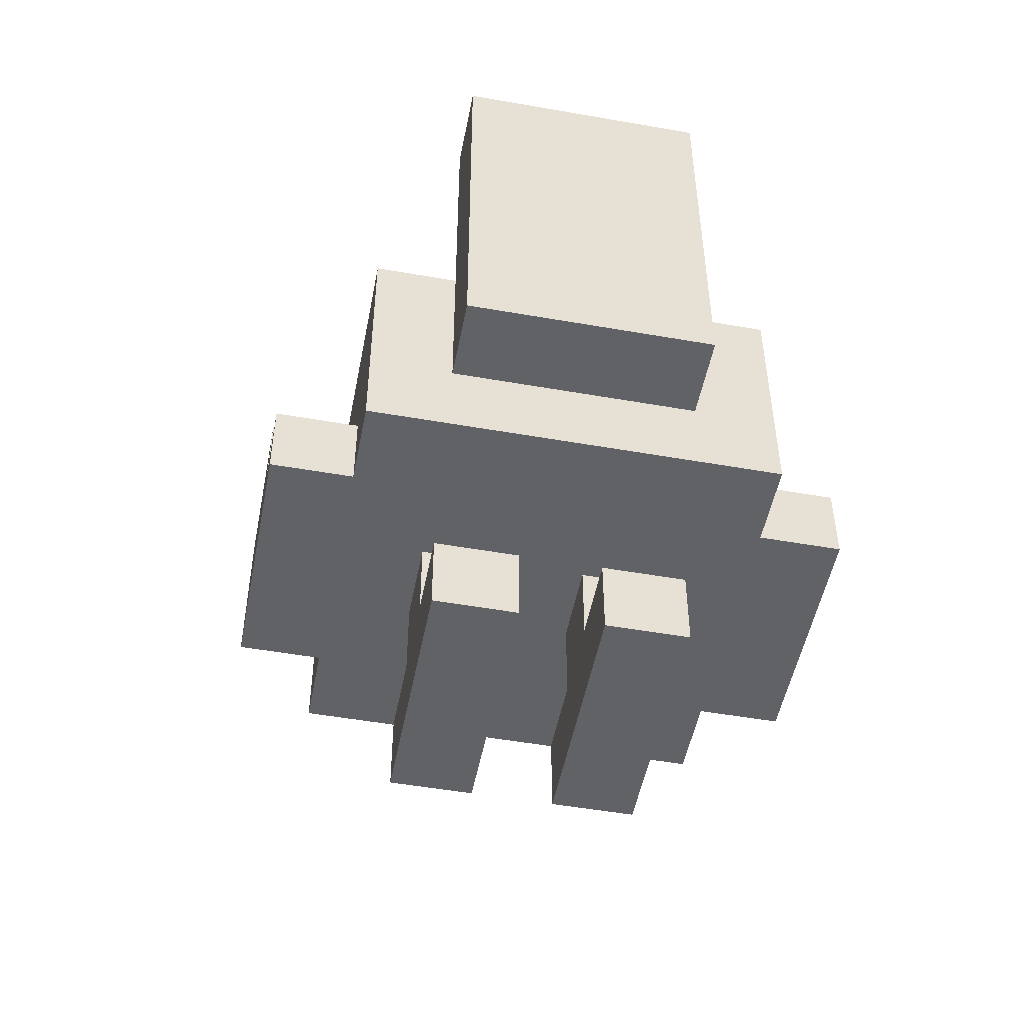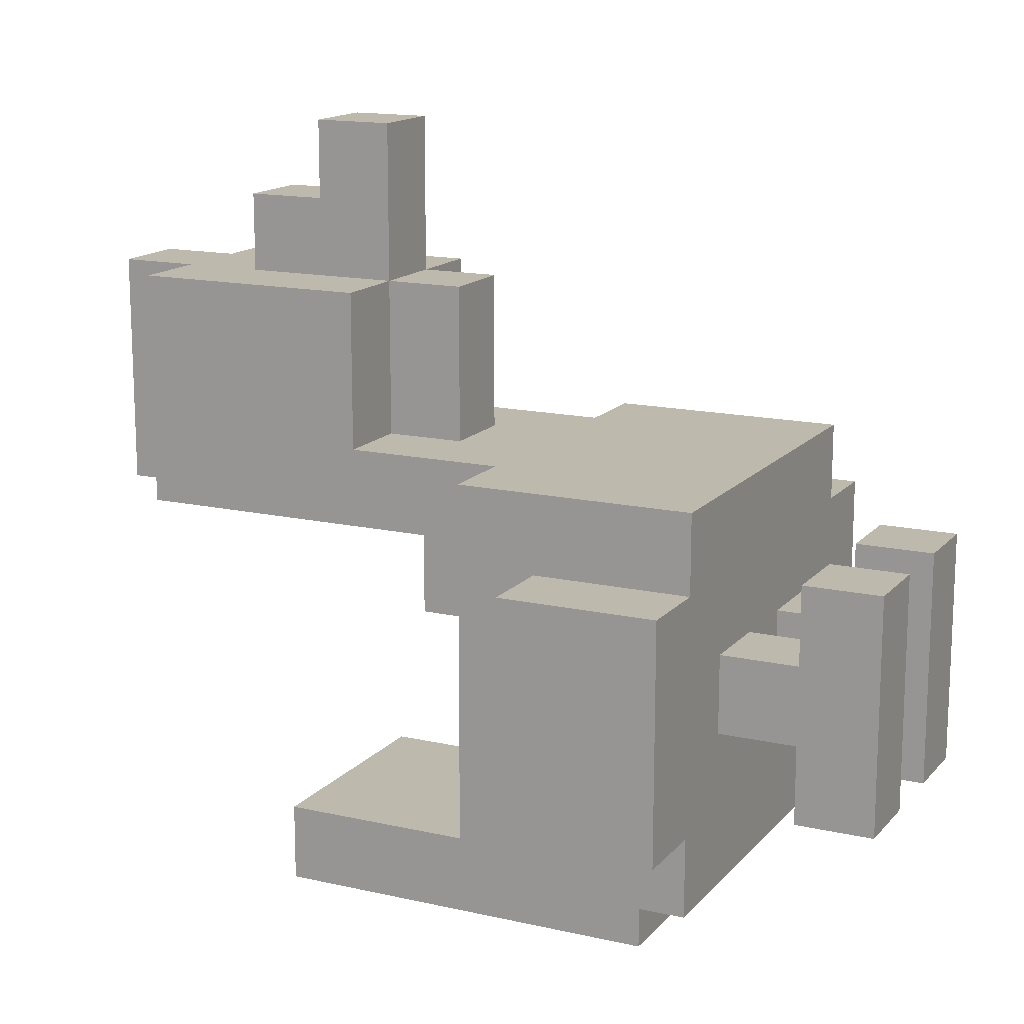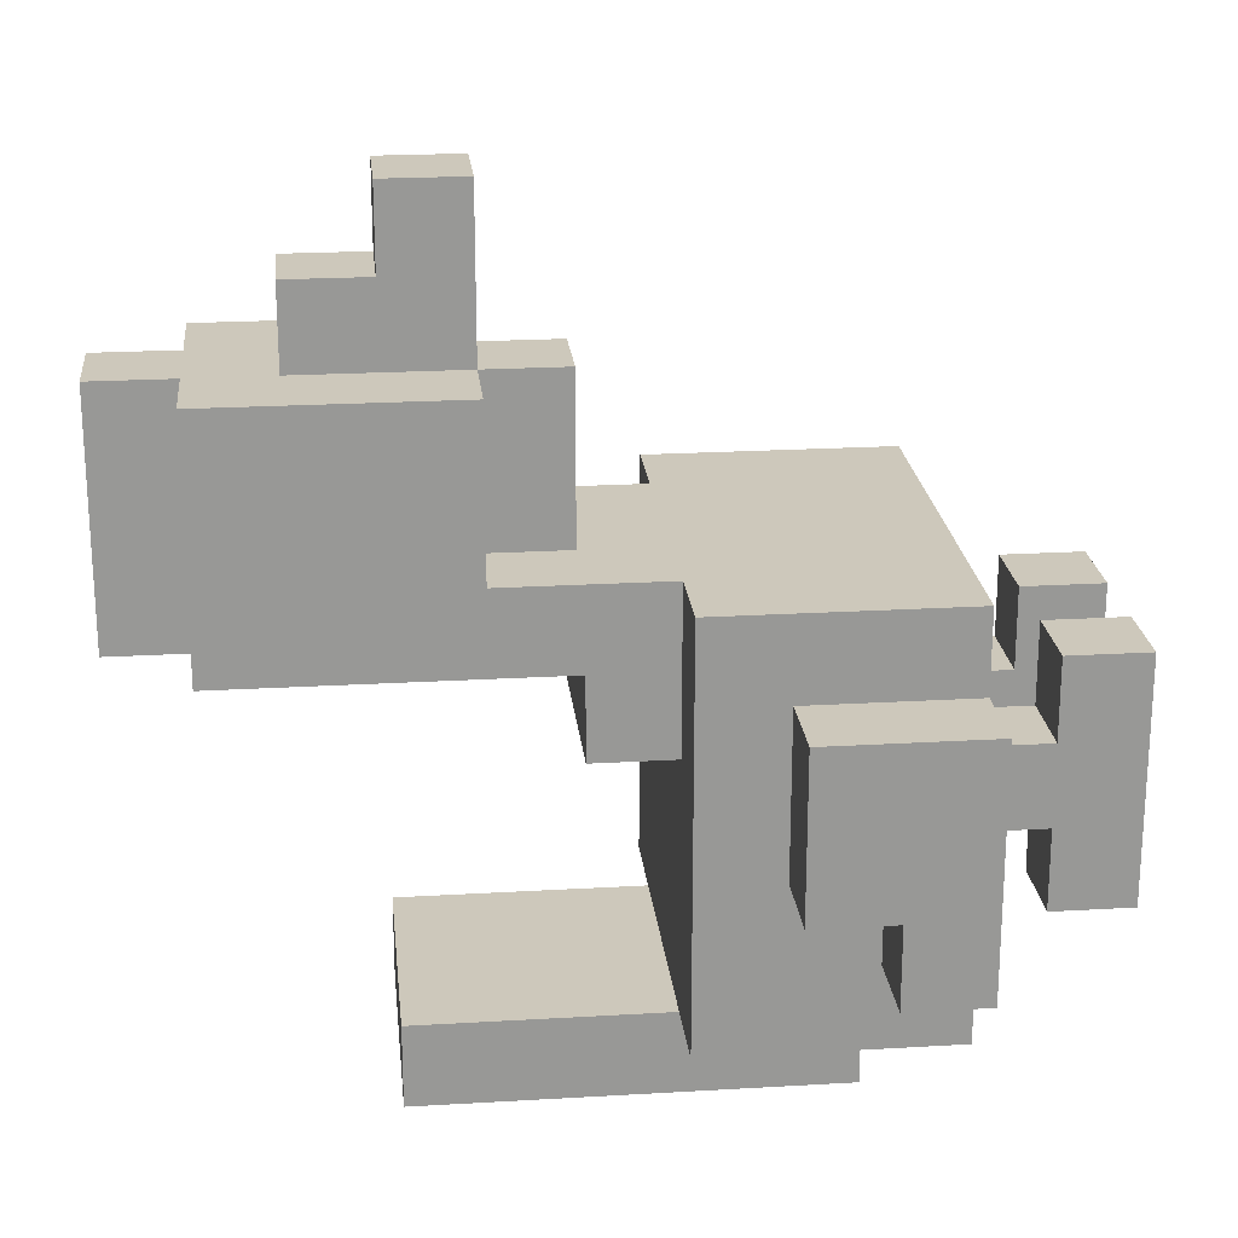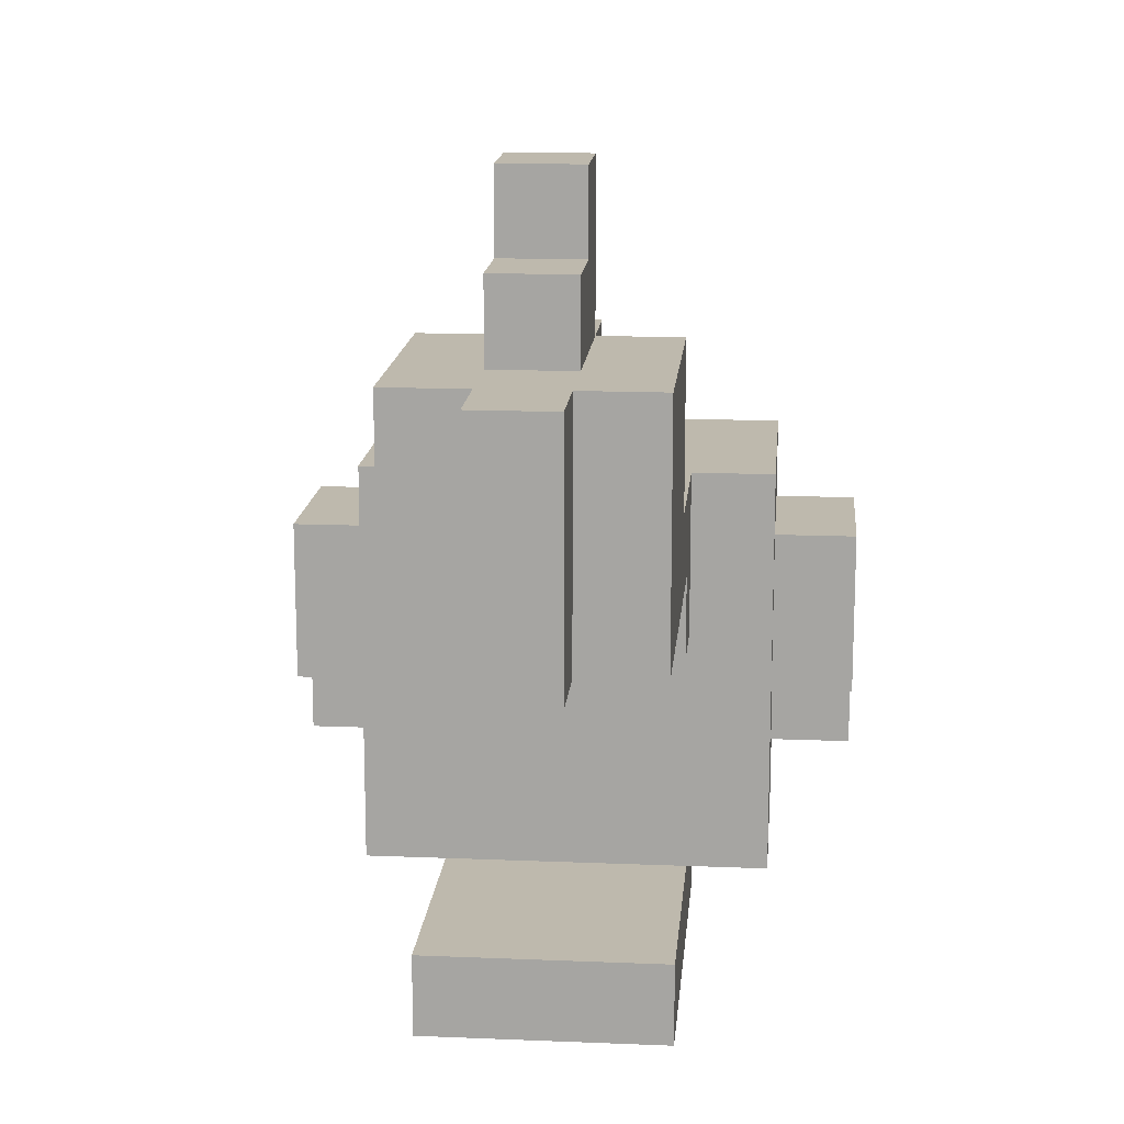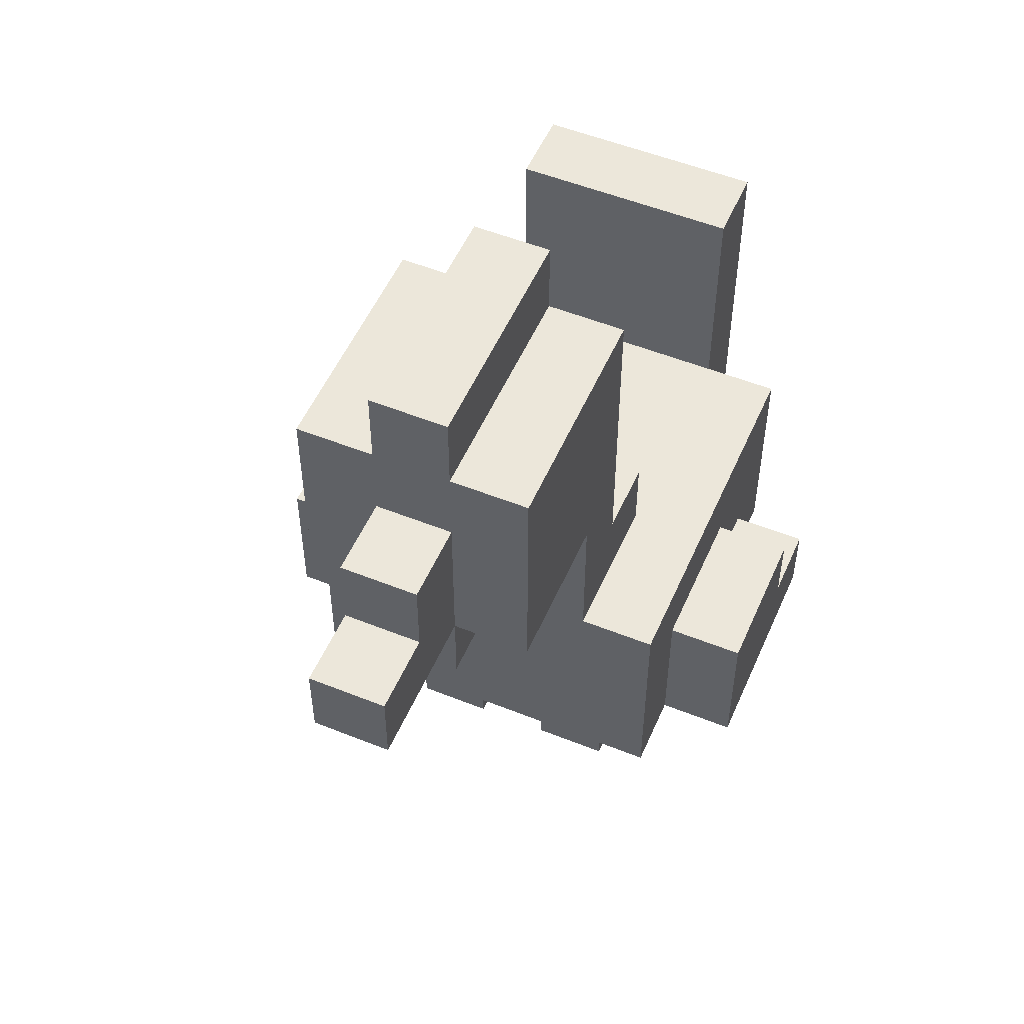
<metadata>
{"format":"obj","ext":"obj","renderer":"f3d","projection":"perspective","resolution":1024,"background":"white","views":[{"elev":-50.6,"azim":169.1,"up":"+Y"},{"elev":15.0,"azim":-64.0,"up":"+Z"},{"elev":22.0,"azim":-95.9,"up":"+Z"},{"elev":15.3,"azim":-175.0,"up":"+Z"},{"elev":52.9,"azim":23.3,"up":"+Y"}]}
</metadata>
<code>
v -3.5 2 1.5
v -3.5 2 -1.5
v -3.5 3 0.5
v -3.5 3 -0.5
v -3.5 3 -1.5
v -3.5 4 1.5
v -3.5 4 0.5
v -3.5 4 -0.5
v -2.5 2 2.5
v -2.5 2 1.5
v -2.5 2 -1.5
v -2.5 2 -2.5
v -2.5 3 -0.5
v -2.5 3 -1.5
v -2.5 4 1.5
v -2.5 4 0.5
v -2.5 4 -0.5
v -2.5 5 2.5
v -2.5 5 -2.5
v -1.5 0 1.5
v -1.5 0 -1.5
v -1.5 1 1.5
v -1.5 1 0.5
v -1.5 1 -0.5
v -1.5 1 -1.5
v -1.5 2 0.5
v -1.5 2 -0.5
v -1.5 3 -2.5
v -1.5 3 -3.5
v -1.5 5 2.5
v -1.5 5 0.5
v -1.5 5 -2.5
v -1.5 6 1.5
v -1.5 6 0.5
v -1.5 7 4.5
v -1.5 7 2.5
v -1.5 8 3.5
v -1.5 8 2.5
v -1.5 8 -2.5
v -1.5 8 -3.5
v -1.5 9 3.5
v -1.5 9 2.5
v -1.5 10 4.5
v -1.5 10 1.5
v -0.5 6 4.5
v -0.5 6 2.5
v -0.5 7 6.5
v -0.5 7 4.5
v -0.5 7 2.5
v -0.5 8 6.5
v -0.5 8 5.5
v -0.5 9 5.5
v -0.5 9 4.5
v -0.5 10 4.5
v -0.5 10 1.5
v -0.5 11 4.5
v -0.5 11 1.5
v 0.5 0 1.5
v 0.5 0 -1.5
v 0.5 1 1.5
v 0.5 1 0.5
v 0.5 1 -0.5
v 0.5 1 -1.5
v 0.5 2 0.5
v 0.5 2 -0.5
v -0.5 0 1.5
v -0.5 0 -1.5
v -0.5 1 1.5
v -0.5 1 0.5
v -0.5 1 -0.5
v -0.5 1 -1.5
v -0.5 2 0.5
v -0.5 2 -0.5
v 0.5 6 4.5
v 0.5 6 2.5
v 0.5 7 6.5
v 0.5 7 4.5
v 0.5 7 2.5
v 0.5 8 6.5
v 0.5 8 5.5
v 0.5 9 5.5
v 0.5 9 4.5
v 0.5 10 4.5
v 0.5 10 1.5
v 0.5 11 4.5
v 0.5 11 1.5
v 1.5 0 1.5
v 1.5 0 -1.5
v 1.5 1 1.5
v 1.5 1 0.5
v 1.5 1 -0.5
v 1.5 1 -1.5
v 1.5 2 0.5
v 1.5 2 -0.5
v 1.5 3 -2.5
v 1.5 3 -3.5
v 1.5 5 2.5
v 1.5 5 0.5
v 1.5 5 -2.5
v 1.5 6 1.5
v 1.5 6 0.5
v 1.5 7 4.5
v 1.5 7 2.5
v 1.5 8 3.5
v 1.5 8 2.5
v 1.5 8 -2.5
v 1.5 8 -3.5
v 1.5 9 3.5
v 1.5 9 2.5
v 1.5 10 4.5
v 1.5 10 1.5
v 2.5 2 2.5
v 2.5 2 1.5
v 2.5 2 -1.5
v 2.5 2 -2.5
v 2.5 3 -0.5
v 2.5 3 -1.5
v 2.5 4 1.5
v 2.5 4 0.5
v 2.5 4 -0.5
v 2.5 5 2.5
v 2.5 5 -2.5
v 3.5 2 1.5
v 3.5 2 -1.5
v 3.5 3 0.5
v 3.5 3 -0.5
v 3.5 3 -1.5
v 3.5 4 1.5
v 3.5 4 0.5
v 3.5 4 -0.5
v -0.5 7 6.5
v -0.5 8 6.5
v 0.5 7 6.5
v 0.5 8 6.5
v -0.5 8 5.5
v -0.5 9 5.5
v 0.5 8 5.5
v 0.5 9 5.5
v -1.5 7 4.5
v -1.5 10 4.5
v -0.5 6 4.5
v -0.5 7 4.5
v -0.5 9 4.5
v -0.5 10 4.5
v -0.5 11 4.5
v 0.5 6 4.5
v 0.5 7 4.5
v 0.5 9 4.5
v 0.5 10 4.5
v 0.5 11 4.5
v 1.5 7 4.5
v 1.5 10 4.5
v -2.5 2 2.5
v -2.5 5 2.5
v -1.5 3 2.5
v -1.5 4 2.5
v -1.5 5 2.5
v -1.5 7 2.5
v -0.5 3 2.5
v -0.5 4 2.5
v -0.5 6 2.5
v -0.5 7 2.5
v 0.5 4 2.5
v 0.5 5 2.5
v 0.5 6 2.5
v 0.5 7 2.5
v 1.5 4 2.5
v 1.5 5 2.5
v 1.5 7 2.5
v 2.5 2 2.5
v 2.5 5 2.5
v -3.5 2 1.5
v -3.5 4 1.5
v -2.5 2 1.5
v -2.5 4 1.5
v -1.5 0 1.5
v -1.5 1 1.5
v -0.5 0 1.5
v -0.5 1 1.5
v 0.5 0 1.5
v 0.5 1 1.5
v 1.5 0 1.5
v 1.5 1 1.5
v 2.5 2 1.5
v 2.5 4 1.5
v 3.5 2 1.5
v 3.5 4 1.5
v -1.5 1 0.5
v -1.5 2 0.5
v -0.5 1 0.5
v -0.5 2 0.5
v 0.5 1 0.5
v 0.5 2 0.5
v 1.5 1 0.5
v 1.5 2 0.5
v -1.5 5 -2.5
v -1.5 8 -2.5
v -0.5 5 -2.5
v -0.5 8 -2.5
v 0.5 5 -2.5
v 0.5 8 -2.5
v 1.5 5 -2.5
v 1.5 8 -2.5
v -1.5 6 1.5
v -1.5 10 1.5
v -0.5 10 1.5
v -0.5 11 1.5
v 0.5 10 1.5
v 0.5 11 1.5
v 1.5 6 1.5
v 1.5 10 1.5
v -1.5 5 0.5
v -1.5 6 0.5
v 1.5 5 0.5
v 1.5 6 0.5
v -3.5 3 -0.5
v -3.5 4 -0.5
v -2.5 3 -0.5
v -2.5 4 -0.5
v -1.5 1 -0.5
v -1.5 2 -0.5
v -0.5 1 -0.5
v -0.5 2 -0.5
v 0.5 1 -0.5
v 0.5 2 -0.5
v 1.5 1 -0.5
v 1.5 2 -0.5
v 2.5 3 -0.5
v 2.5 4 -0.5
v 3.5 3 -0.5
v 3.5 4 -0.5
v -3.5 2 -1.5
v -3.5 3 -1.5
v -2.5 2 -1.5
v -2.5 3 -1.5
v -1.5 0 -1.5
v -1.5 1 -1.5
v -0.5 0 -1.5
v -0.5 1 -1.5
v 0.5 0 -1.5
v 0.5 1 -1.5
v 1.5 0 -1.5
v 1.5 1 -1.5
v 2.5 2 -1.5
v 2.5 3 -1.5
v 3.5 2 -1.5
v 3.5 3 -1.5
v -2.5 2 -2.5
v -2.5 5 -2.5
v -1.5 3 -2.5
v -1.5 5 -2.5
v -0.5 3 -2.5
v 0.5 3 -2.5
v 1.5 3 -2.5
v 1.5 5 -2.5
v 2.5 2 -2.5
v 2.5 5 -2.5
v -1.5 3 -3.5
v -1.5 8 -3.5
v -0.5 3 -3.5
v -0.5 8 -3.5
v 0.5 3 -3.5
v 0.5 8 -3.5
v 1.5 3 -3.5
v 1.5 8 -3.5
v -1.5 0 1.5
v -0.5 0 1.5
v 0.5 0 1.5
v 1.5 0 1.5
v -1.5 0 -1.5
v -0.5 0 -1.5
v 0.5 0 -1.5
v 1.5 0 -1.5
v -2.5 2 2.5
v 2.5 2 2.5
v -3.5 2 1.5
v -2.5 2 1.5
v 2.5 2 1.5
v 3.5 2 1.5
v -1.5 2 0.5
v -0.5 2 0.5
v 0.5 2 0.5
v 1.5 2 0.5
v -1.5 2 -0.5
v -0.5 2 -0.5
v 0.5 2 -0.5
v 1.5 2 -0.5
v -3.5 2 -1.5
v -2.5 2 -1.5
v 2.5 2 -1.5
v 3.5 2 -1.5
v -2.5 2 -2.5
v 2.5 2 -2.5
v -1.5 3 -2.5
v -0.5 3 -2.5
v 0.5 3 -2.5
v 1.5 3 -2.5
v -1.5 3 -3.5
v -0.5 3 -3.5
v 0.5 3 -3.5
v 1.5 3 -3.5
v -0.5 6 4.5
v 0.5 6 4.5
v -0.5 6 2.5
v 0.5 6 2.5
v -0.5 7 6.5
v 0.5 7 6.5
v -1.5 7 4.5
v -0.5 7 4.5
v 0.5 7 4.5
v 1.5 7 4.5
v -1.5 7 2.5
v -0.5 7 2.5
v 0.5 7 2.5
v 1.5 7 2.5
v -1.5 1 1.5
v -0.5 1 1.5
v 0.5 1 1.5
v 1.5 1 1.5
v -1.5 1 0.5
v -0.5 1 0.5
v 0.5 1 0.5
v 1.5 1 0.5
v -1.5 1 -0.5
v -0.5 1 -0.5
v 0.5 1 -0.5
v 1.5 1 -0.5
v -1.5 1 -1.5
v -0.5 1 -1.5
v 0.5 1 -1.5
v 1.5 1 -1.5
v -3.5 3 -0.5
v -2.5 3 -0.5
v 2.5 3 -0.5
v 3.5 3 -0.5
v -3.5 3 -1.5
v -2.5 3 -1.5
v 2.5 3 -1.5
v 3.5 3 -1.5
v -3.5 4 1.5
v -2.5 4 1.5
v 2.5 4 1.5
v 3.5 4 1.5
v -3.5 4 0.5
v -2.5 4 0.5
v 2.5 4 0.5
v 3.5 4 0.5
v -3.5 4 -0.5
v -2.5 4 -0.5
v 2.5 4 -0.5
v 3.5 4 -0.5
v -2.5 5 2.5
v -1.5 5 2.5
v 1.5 5 2.5
v 2.5 5 2.5
v -1.5 5 0.5
v 1.5 5 0.5
v 0.5 5 -0.5
v 1.5 5 -0.5
v 0.5 5 -1.5
v 1.5 5 -1.5
v -2.5 5 -2.5
v -1.5 5 -2.5
v -0.5 5 -2.5
v 0.5 5 -2.5
v 1.5 5 -2.5
v 2.5 5 -2.5
v -1.5 6 1.5
v 1.5 6 1.5
v -1.5 6 0.5
v 1.5 6 0.5
v -0.5 8 6.5
v 0.5 8 6.5
v -0.5 8 5.5
v 0.5 8 5.5
v -1.5 8 -2.5
v -0.5 8 -2.5
v 0.5 8 -2.5
v 1.5 8 -2.5
v -1.5 8 -3.5
v -0.5 8 -3.5
v 0.5 8 -3.5
v 1.5 8 -3.5
v -0.5 9 5.5
v 0.5 9 5.5
v -0.5 9 4.5
v 0.5 9 4.5
v -1.5 10 4.5
v -0.5 10 4.5
v 0.5 10 4.5
v 1.5 10 4.5
v -1.5 10 1.5
v -0.5 10 1.5
v 0.5 10 1.5
v 1.5 10 1.5
v -0.5 11 4.5
v 0.5 11 4.5
v -0.5 11 1.5
v 0.5 11 1.5
f 3 2 1
f 4 2 3
f 5 2 4
f 6 3 1
f 7 4 3
f 7 3 6
f 8 4 7
f 14 12 11
f 15 10 9
f 17 14 13
f 18 16 15
f 18 17 16
f 18 15 9
f 19 14 17
f 19 17 18
f 19 12 14
f 22 21 20
f 23 21 22
f 24 21 23
f 25 21 24
f 26 24 23
f 27 24 26
f 32 29 28
f 33 31 30
f 34 31 33
f 36 33 30
f 37 36 35
f 38 33 36
f 38 36 37
f 39 29 32
f 40 29 39
f 41 38 37
f 41 37 35
f 42 33 38
f 42 38 41
f 43 41 35
f 43 42 41
f 44 33 42
f 44 42 43
f 48 46 45
f 49 46 48
f 50 48 47
f 51 48 50
f 52 48 51
f 53 48 52
f 56 55 54
f 57 55 56
f 60 59 58
f 61 59 60
f 62 59 61
f 63 59 62
f 64 62 61
f 65 62 64
f 66 67 68
f 68 67 69
f 69 67 70
f 70 67 71
f 69 70 72
f 72 70 73
f 74 75 77
f 77 75 78
f 76 77 79
f 79 77 80
f 80 77 81
f 81 77 82
f 83 84 85
f 85 84 86
f 87 88 89
f 89 88 90
f 90 88 91
f 91 88 92
f 90 91 93
f 93 91 94
f 95 96 99
f 97 98 100
f 100 98 101
f 97 100 103
f 102 103 104
f 103 100 105
f 104 103 105
f 99 96 106
f 106 96 107
f 104 105 108
f 102 104 108
f 105 100 109
f 108 105 109
f 102 108 110
f 108 109 110
f 109 100 111
f 110 109 111
f 114 115 117
f 112 113 118
f 116 117 120
f 118 119 121
f 119 120 121
f 112 118 121
f 120 117 122
f 121 120 122
f 117 115 122
f 123 124 125
f 125 124 126
f 126 124 127
f 123 125 128
f 125 126 129
f 128 125 129
f 129 126 130
f 133 132 131
f 134 132 133
f 137 136 135
f 138 136 137
f 142 140 139
f 143 140 142
f 144 140 143
f 146 142 141
f 147 142 146
f 148 144 143
f 149 145 144
f 149 144 148
f 150 145 149
f 151 148 147
f 151 149 148
f 152 149 151
f 155 154 153
f 156 154 155
f 157 154 156
f 159 155 153
f 159 156 155
f 160 158 157
f 160 156 159
f 160 157 156
f 161 158 160
f 162 158 161
f 163 160 159
f 163 161 160
f 164 161 163
f 165 161 164
f 167 163 159
f 167 164 163
f 168 166 165
f 168 164 167
f 168 165 164
f 169 166 168
f 170 159 153
f 170 167 159
f 170 168 167
f 171 168 170
f 174 173 172
f 175 173 174
f 178 177 176
f 179 177 178
f 182 181 180
f 183 181 182
f 186 185 184
f 187 185 186
f 190 189 188
f 191 189 190
f 194 193 192
f 195 193 194
f 198 197 196
f 199 197 198
f 200 199 198
f 201 199 200
f 202 201 200
f 203 201 202
f 204 205 206
f 204 206 208
f 206 207 208
f 208 207 209
f 204 208 210
f 210 208 211
f 212 213 214
f 214 213 215
f 216 217 218
f 218 217 219
f 220 221 222
f 222 221 223
f 224 225 226
f 226 225 227
f 228 229 230
f 230 229 231
f 232 233 234
f 234 233 235
f 236 237 238
f 238 237 239
f 240 241 242
f 242 241 243
f 244 245 246
f 246 245 247
f 248 249 250
f 250 249 251
f 248 250 252
f 248 252 253
f 248 253 254
f 248 254 256
f 254 255 256
f 256 255 257
f 258 259 260
f 260 259 261
f 260 261 262
f 262 261 263
f 262 263 264
f 264 263 265
f 270 267 266
f 271 267 270
f 272 269 268
f 273 269 272
f 277 275 274
f 278 275 277
f 280 277 276
f 280 279 278
f 280 278 277
f 281 279 280
f 282 279 281
f 283 279 282
f 284 280 276
f 285 282 281
f 286 282 285
f 287 279 283
f 288 286 285
f 288 287 286
f 288 284 276
f 288 285 284
f 289 287 288
f 290 279 287
f 290 287 289
f 291 279 290
f 292 290 289
f 293 290 292
f 298 295 294
f 299 296 295
f 299 295 298
f 300 297 296
f 300 296 299
f 301 297 300
f 304 303 302
f 305 303 304
f 309 307 306
f 310 307 309
f 312 309 308
f 313 309 312
f 314 311 310
f 315 311 314
f 316 317 320
f 320 317 321
f 318 319 322
f 322 319 323
f 324 325 328
f 328 325 329
f 326 327 330
f 330 327 331
f 332 333 336
f 336 333 337
f 334 335 338
f 338 335 339
f 340 341 344
f 344 341 345
f 342 343 346
f 346 343 347
f 344 345 348
f 348 345 349
f 346 347 350
f 350 347 351
f 352 353 356
f 354 355 357
f 356 357 358
f 357 355 359
f 358 357 359
f 356 358 360
f 358 359 360
f 359 355 361
f 360 359 361
f 352 356 362
f 356 360 362
f 360 361 362
f 362 361 363
f 363 361 364
f 364 361 365
f 361 355 366
f 365 361 366
f 366 355 367
f 368 369 370
f 370 369 371
f 372 373 374
f 374 373 375
f 376 377 380
f 377 378 381
f 380 377 381
f 378 379 382
f 381 378 382
f 382 379 383
f 384 385 386
f 386 385 387
f 388 389 392
f 392 389 393
f 390 391 394
f 394 391 395
f 396 397 398
f 398 397 399

</code>
